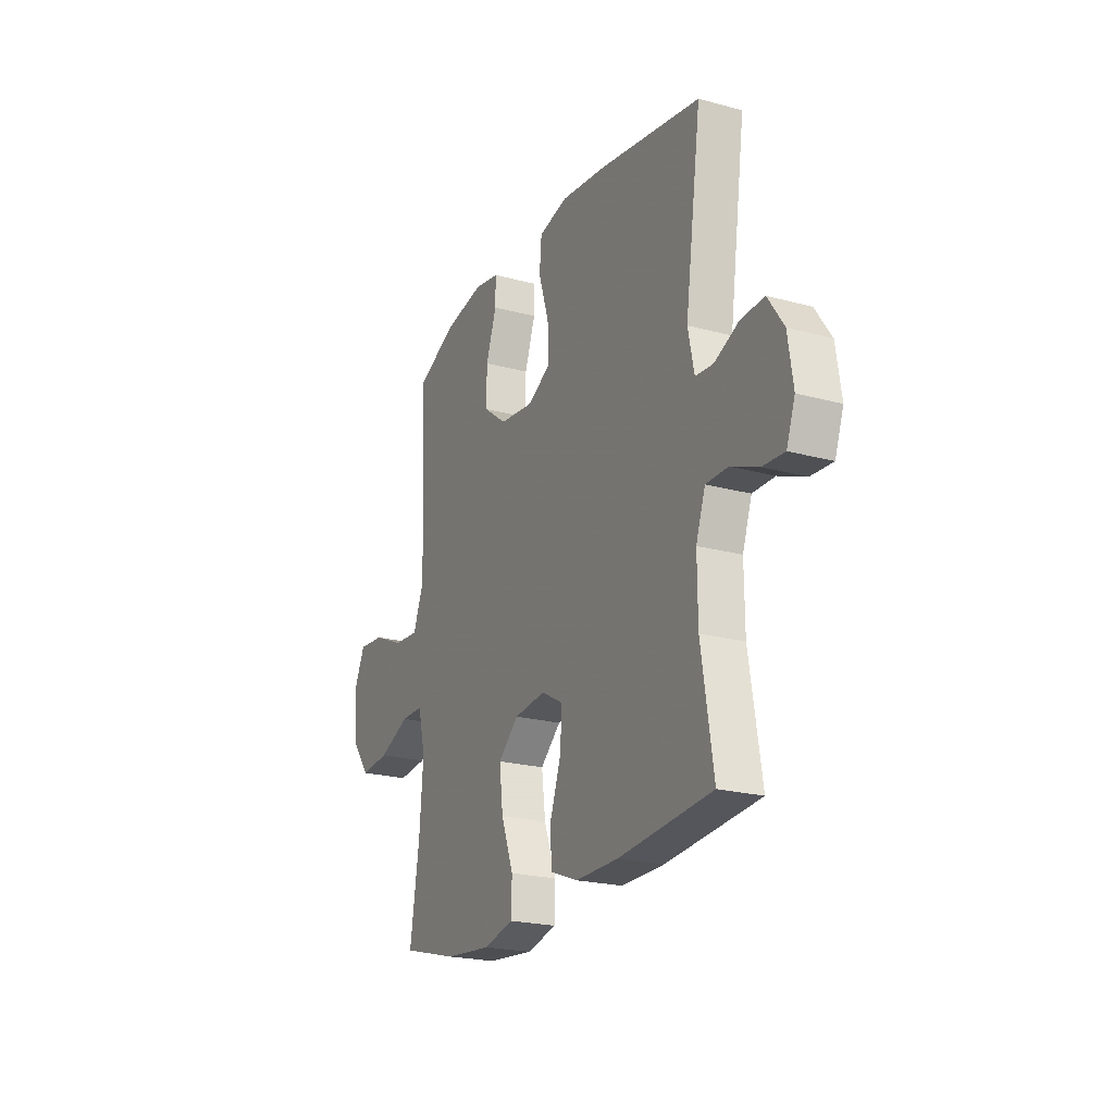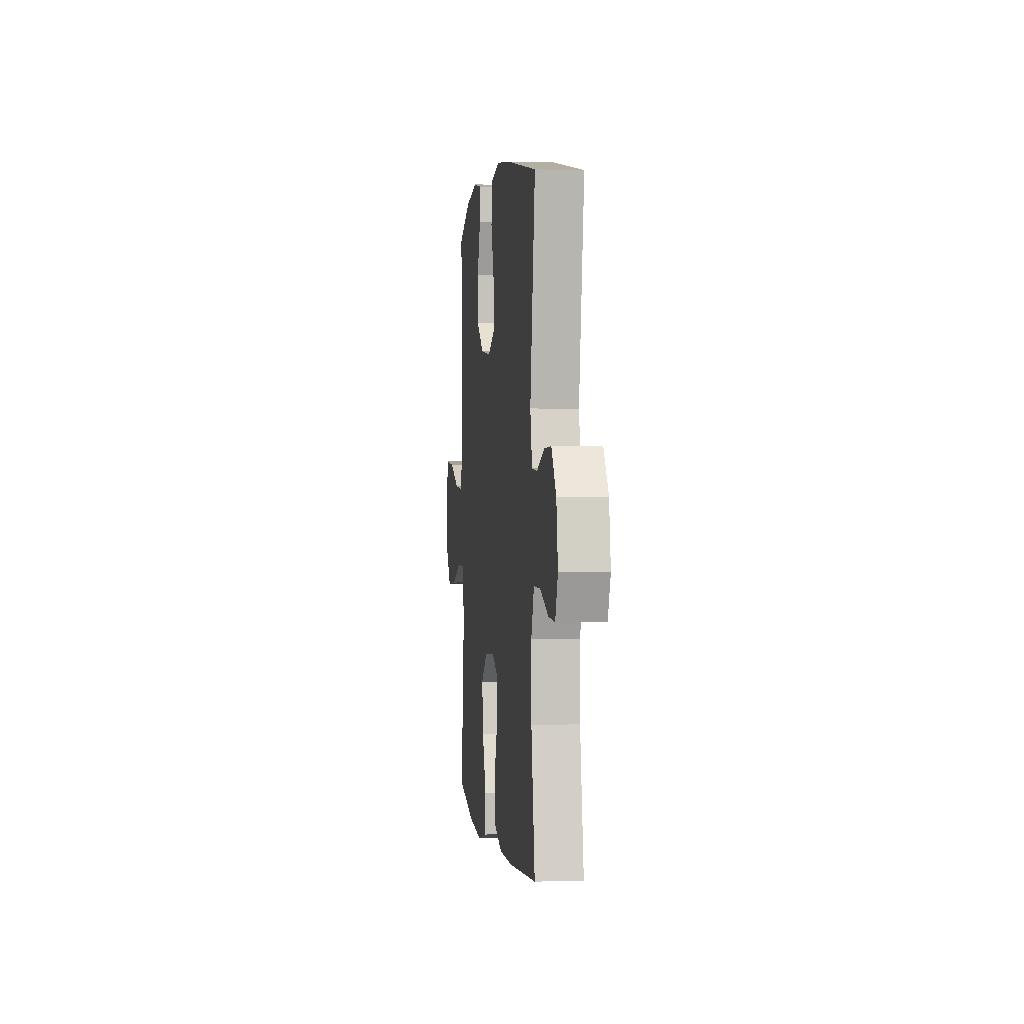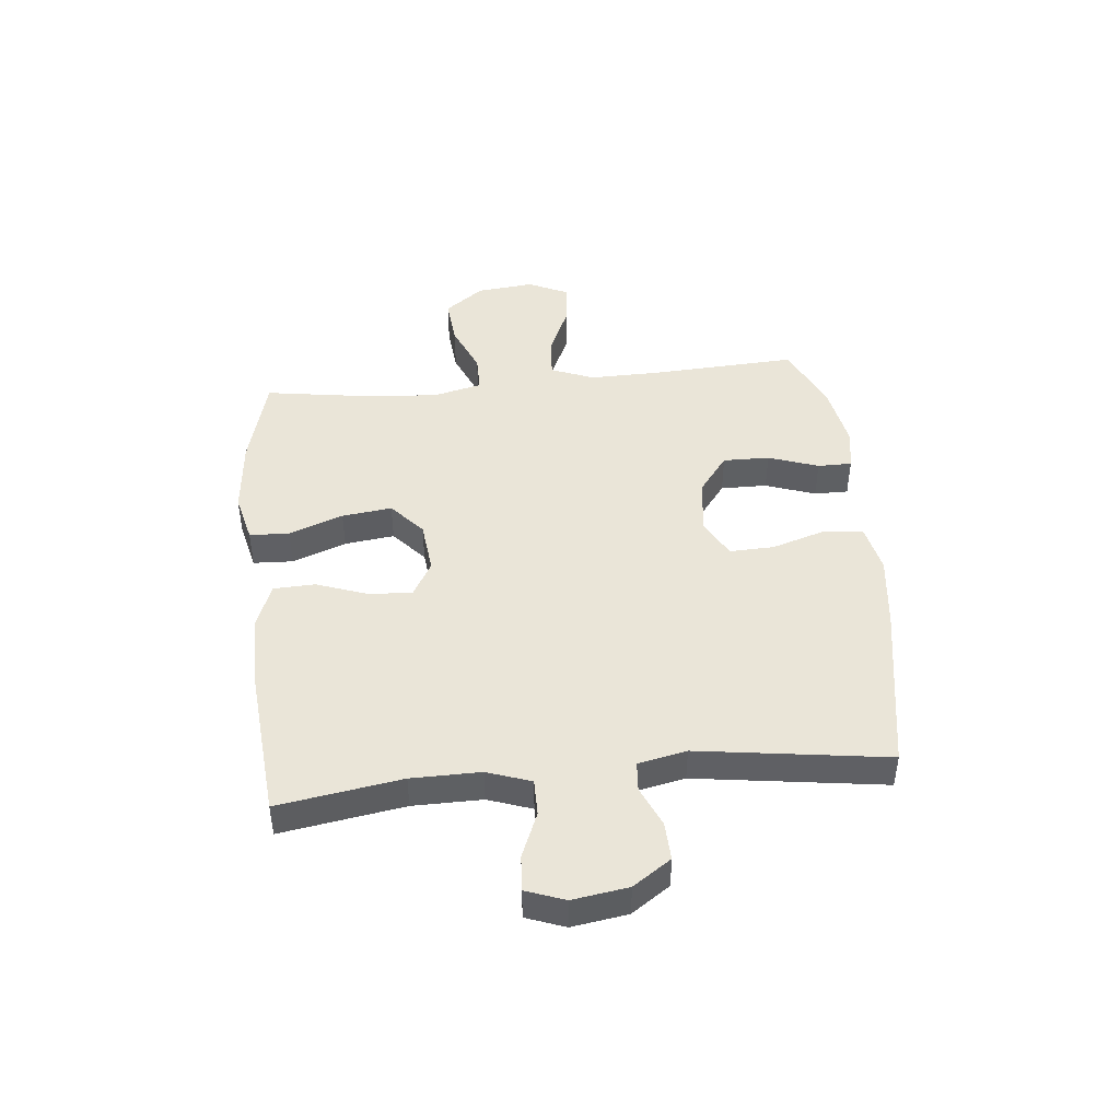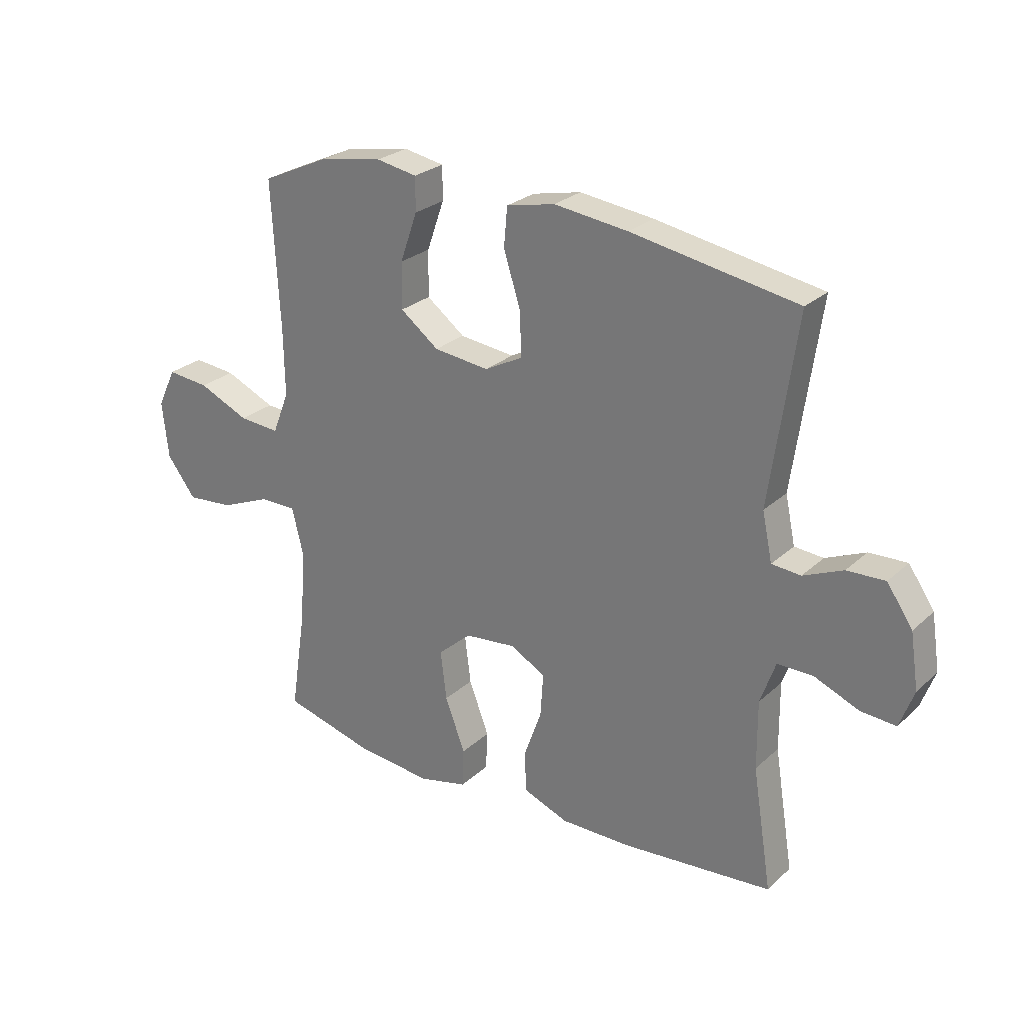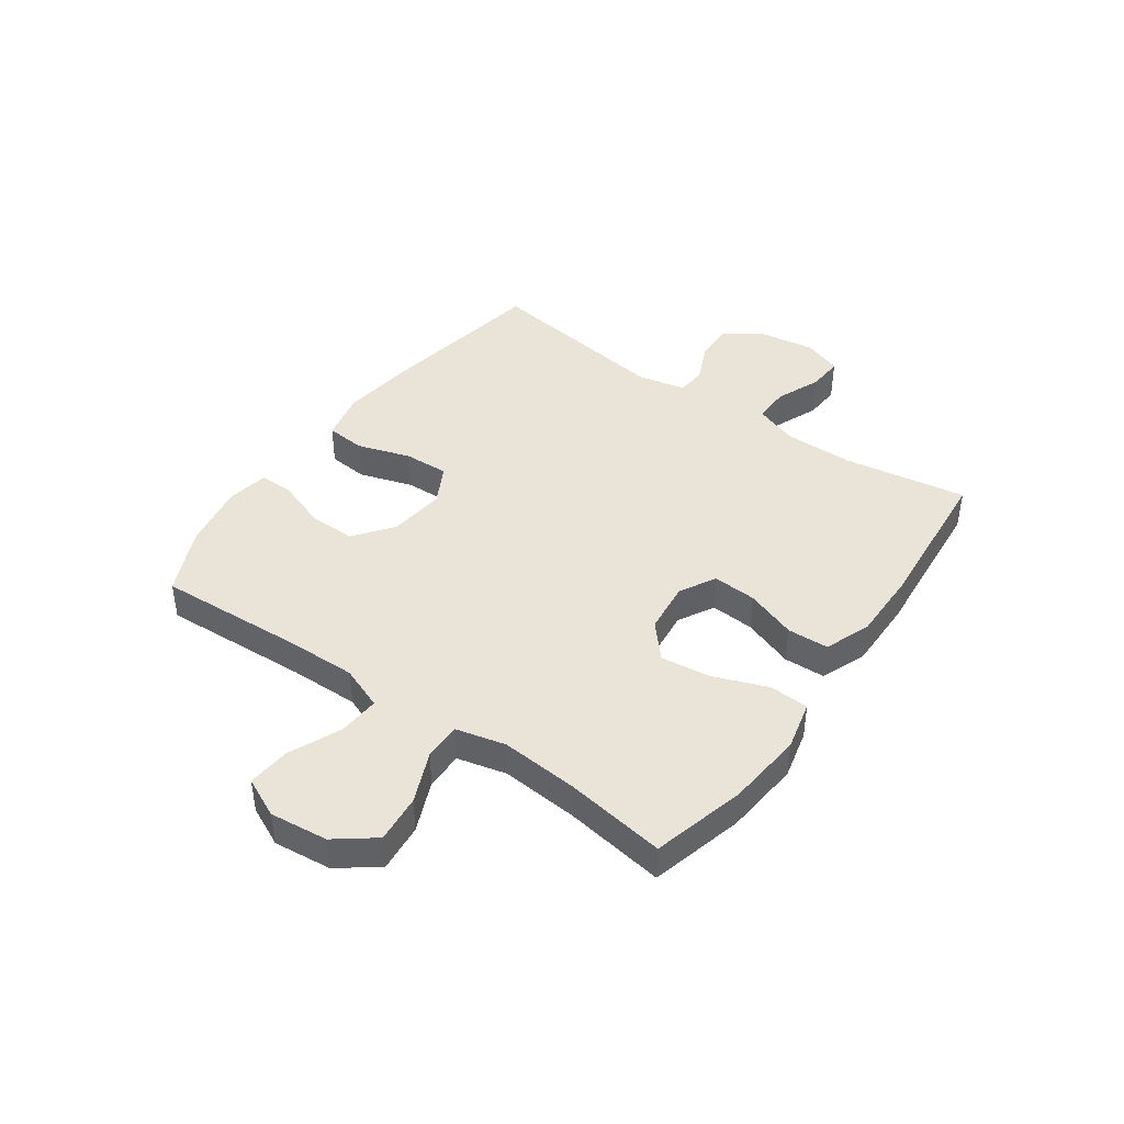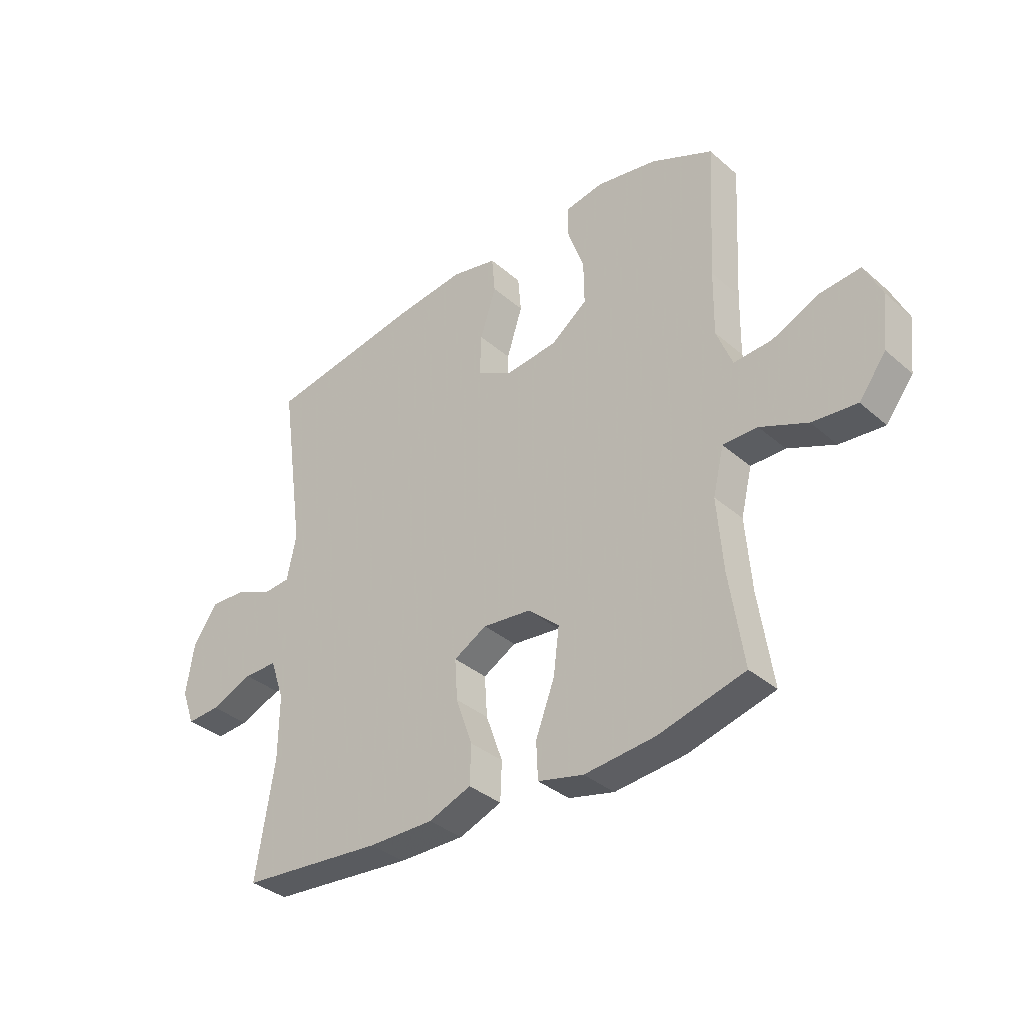
<metadata>
{"format":"obj","ext":"obj","renderer":"f3d","projection":"perspective","resolution":1024,"background":"white","views":[{"elev":-21.9,"azim":-115.5,"up":"+Z"},{"elev":1.2,"azim":-97.2,"up":"+Z"},{"elev":45.0,"azim":-95.7,"up":"+Y"},{"elev":26.3,"azim":-144.3,"up":"+Z"},{"elev":42.9,"azim":125.3,"up":"+Y"},{"elev":-35.6,"azim":41.5,"up":"+Z"}]}
</metadata>
<code>
v -0.5 0.07 -0.5
v -0.465 0.07 -0.283
v -0.464 0.07 -0.161
v -0.491 0.07 -0.084
v -0.555 0.07 -0.084
v -0.635 0.07 -0.117
v -0.698 0.07 -0.121
v -0.723 0.07 -0.053
v -0.708 0.07 0.045
v -0.662 0.07 0.112
v -0.594 0.07 0.109
v -0.523 0.07 0.078
v -0.471 0.07 0.082
v -0.453 0.07 0.167
v -0.5 0.07 0.5
v -0.203 0.07 0.551
v -0.071 0.07 0.567
v 0.016 0.07 0.548
v 0.022 0.07 0.478
v -0.008 0.07 0.384
v -0.011 0.07 0.305
v 0.057 0.07 0.269
v 0.156 0.07 0.28
v 0.225 0.07 0.332
v 0.224 0.07 0.414
v 0.193 0.07 0.502
v 0.193 0.07 0.562
v 0.266 0.07 0.575
v 0.382 0.07 0.554
v 0.5 0.07 0.5
v 0.486 0.07 0.24
v 0.484 0.07 0.118
v 0.514 0.07 0.042
v 0.587 0.07 0.047
v 0.678 0.07 0.087
v 0.754 0.07 0.094
v 0.787 0.07 0.024
v 0.776 0.07 -0.078
v 0.724 0.07 -0.146
v 0.639 0.07 -0.138
v 0.549 0.07 -0.1
v 0.483 0.07 -0.1
v 0.462 0.07 -0.187
v 0.473 0.07 -0.323
v 0.5 0.07 -0.5
v 0.336 0.07 -0.543
v 0.201 0.07 -0.556
v 0.114 0.07 -0.535
v 0.111 0.07 -0.465
v 0.147 0.07 -0.37
v 0.158 0.07 -0.282
v 0.098 0.07 -0.229
v 0.006 0.07 -0.219
v -0.057 0.07 -0.254
v -0.052 0.07 -0.331
v -0.02 0.07 -0.421
v -0.023 0.07 -0.494
v -0.104 0.07 -0.525
v -0.229 0.07 -0.524
v -0.5 0 -0.5
v -0.465 0 -0.283
v -0.464 0 -0.161
v -0.491 0 -0.084
v -0.555 0 -0.084
v -0.635 0 -0.117
v -0.698 0 -0.121
v -0.723 0 -0.053
v -0.708 0 0.045
v -0.662 0 0.112
v -0.594 0 0.109
v -0.523 0 0.078
v -0.471 0 0.082
v -0.453 0 0.167
v -0.5 0 0.5
v -0.203 0 0.551
v -0.071 0 0.567
v 0.016 0 0.548
v 0.022 0 0.478
v -0.008 0 0.384
v -0.011 0 0.305
v 0.057 0 0.269
v 0.156 0 0.28
v 0.225 0 0.332
v 0.224 0 0.414
v 0.193 0 0.502
v 0.193 0 0.562
v 0.266 0 0.575
v 0.382 0 0.554
v 0.5 0 0.5
v 0.486 0 0.24
v 0.484 0 0.118
v 0.514 0 0.042
v 0.587 0 0.047
v 0.678 0 0.087
v 0.754 0 0.094
v 0.787 0 0.024
v 0.776 0 -0.078
v 0.724 0 -0.146
v 0.639 0 -0.138
v 0.549 0 -0.1
v 0.483 0 -0.1
v 0.462 0 -0.187
v 0.473 0 -0.323
v 0.5 0 -0.5
v 0.336 0 -0.543
v 0.201 0 -0.556
v 0.114 0 -0.535
v 0.111 0 -0.465
v 0.147 0 -0.37
v 0.158 0 -0.282
v 0.098 0 -0.229
v 0.006 0 -0.219
v -0.057 0 -0.254
v -0.052 0 -0.331
v -0.02 0 -0.421
v -0.023 0 -0.494
v -0.104 0 -0.525
v -0.229 0 -0.524
f 59 1 2
f 58 59 2
f 57 58 2
f 56 57 2
f 55 56 2
f 54 55 2 3
f 53 54 3 4
f 52 53 4
f 48 49 50
f 47 48 50
f 46 47 50
f 45 46 50
f 44 45 50
f 43 44 50 51
f 42 43 51 52
f 39 40 41
f 38 39 41
f 37 38 41
f 36 37 41
f 35 36 41
f 34 35 41
f 33 34 41 42
f 42 52 4
f 33 42 4
f 32 33 4
f 29 30 31
f 28 29 31
f 27 28 31
f 26 27 31
f 25 26 31
f 24 25 31 32
f 18 19 20
f 17 18 20
f 16 17 20
f 15 16 20
f 14 15 20
f 13 14 20 21
f 10 11 12
f 9 10 12
f 8 9 12
f 7 8 12
f 6 7 12
f 5 6 12
f 5 12 13
f 13 21 22
f 5 13 22
f 4 5 22
f 23 24 32
f 4 22 23 32
f 61 60 118
f 61 118 117
f 61 117 116
f 61 116 115
f 61 115 114
f 62 61 114 113
f 63 62 113 112
f 63 112 111
f 109 108 107
f 109 107 106
f 109 106 105
f 109 105 104
f 109 104 103
f 110 109 103 102
f 111 110 102 101
f 100 99 98
f 100 98 97
f 100 97 96
f 100 96 95
f 100 95 94
f 100 94 93
f 101 100 93 92
f 63 111 101
f 63 101 92
f 63 92 91
f 90 89 88
f 90 88 87
f 90 87 86
f 90 86 85
f 90 85 84
f 91 90 84 83
f 79 78 77
f 79 77 76
f 79 76 75
f 79 75 74
f 79 74 73
f 80 79 73 72
f 71 70 69
f 71 69 68
f 71 68 67
f 71 67 66
f 71 66 65
f 71 65 64
f 72 71 64
f 81 80 72
f 81 72 64
f 81 64 63
f 91 83 82
f 91 82 81 63
f 1 60 61 2
f 2 61 62 3
f 3 62 63 4
f 4 63 64 5
f 5 64 65 6
f 6 65 66 7
f 7 66 67 8
f 8 67 68 9
f 9 68 69 10
f 10 69 70 11
f 11 70 71 12
f 12 71 72 13
f 13 72 73 14
f 14 73 74 15
f 15 74 75 16
f 16 75 76 17
f 17 76 77 18
f 18 77 78 19
f 19 78 79 20
f 20 79 80 21
f 21 80 81 22
f 22 81 82 23
f 23 82 83 24
f 24 83 84 25
f 25 84 85 26
f 26 85 86 27
f 27 86 87 28
f 28 87 88 29
f 29 88 89 30
f 30 89 90 31
f 31 90 91 32
f 32 91 92 33
f 33 92 93 34
f 34 93 94 35
f 35 94 95 36
f 36 95 96 37
f 37 96 97 38
f 38 97 98 39
f 39 98 99 40
f 40 99 100 41
f 41 100 101 42
f 42 101 102 43
f 43 102 103 44
f 44 103 104 45
f 45 104 105 46
f 46 105 106 47
f 47 106 107 48
f 48 107 108 49
f 49 108 109 50
f 50 109 110 51
f 51 110 111 52
f 52 111 112 53
f 53 112 113 54
f 54 113 114 55
f 55 114 115 56
f 56 115 116 57
f 57 116 117 58
f 58 117 118 59
f 59 118 60 1

</code>
